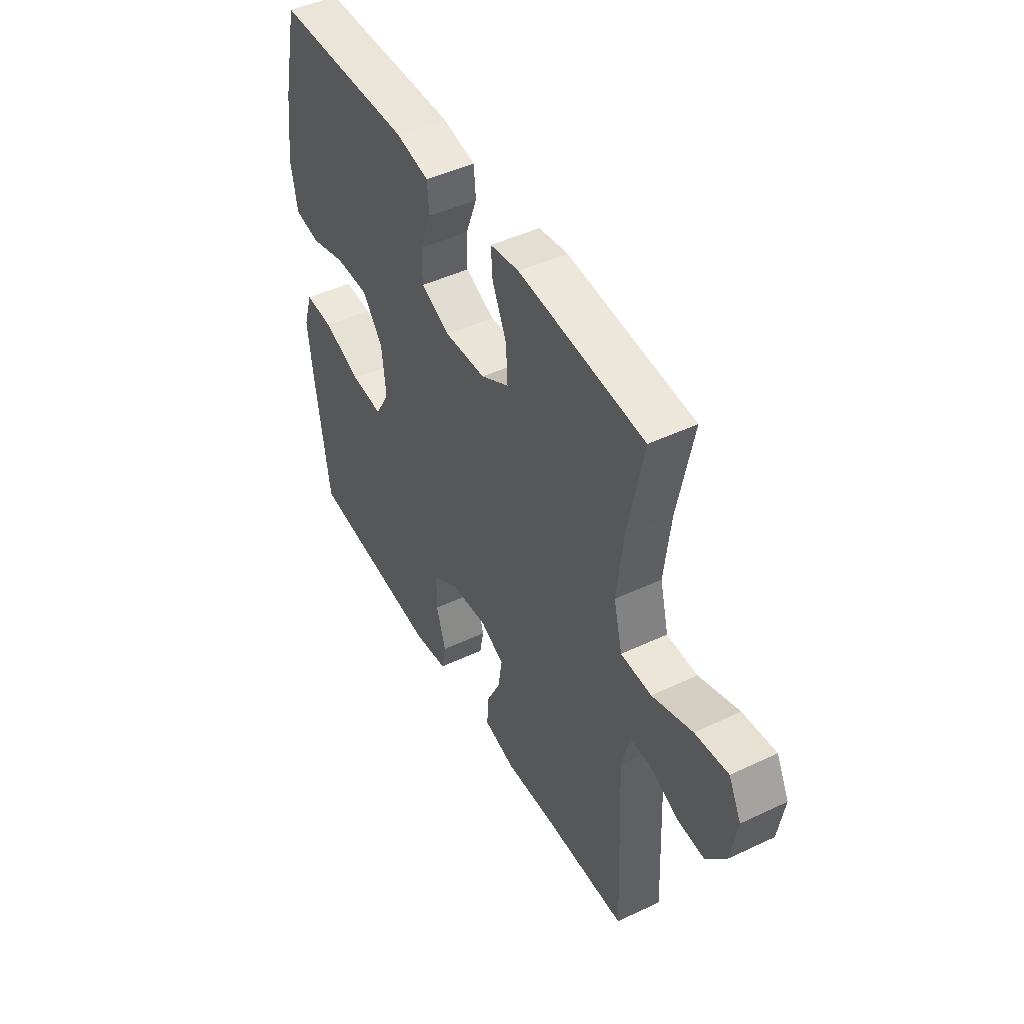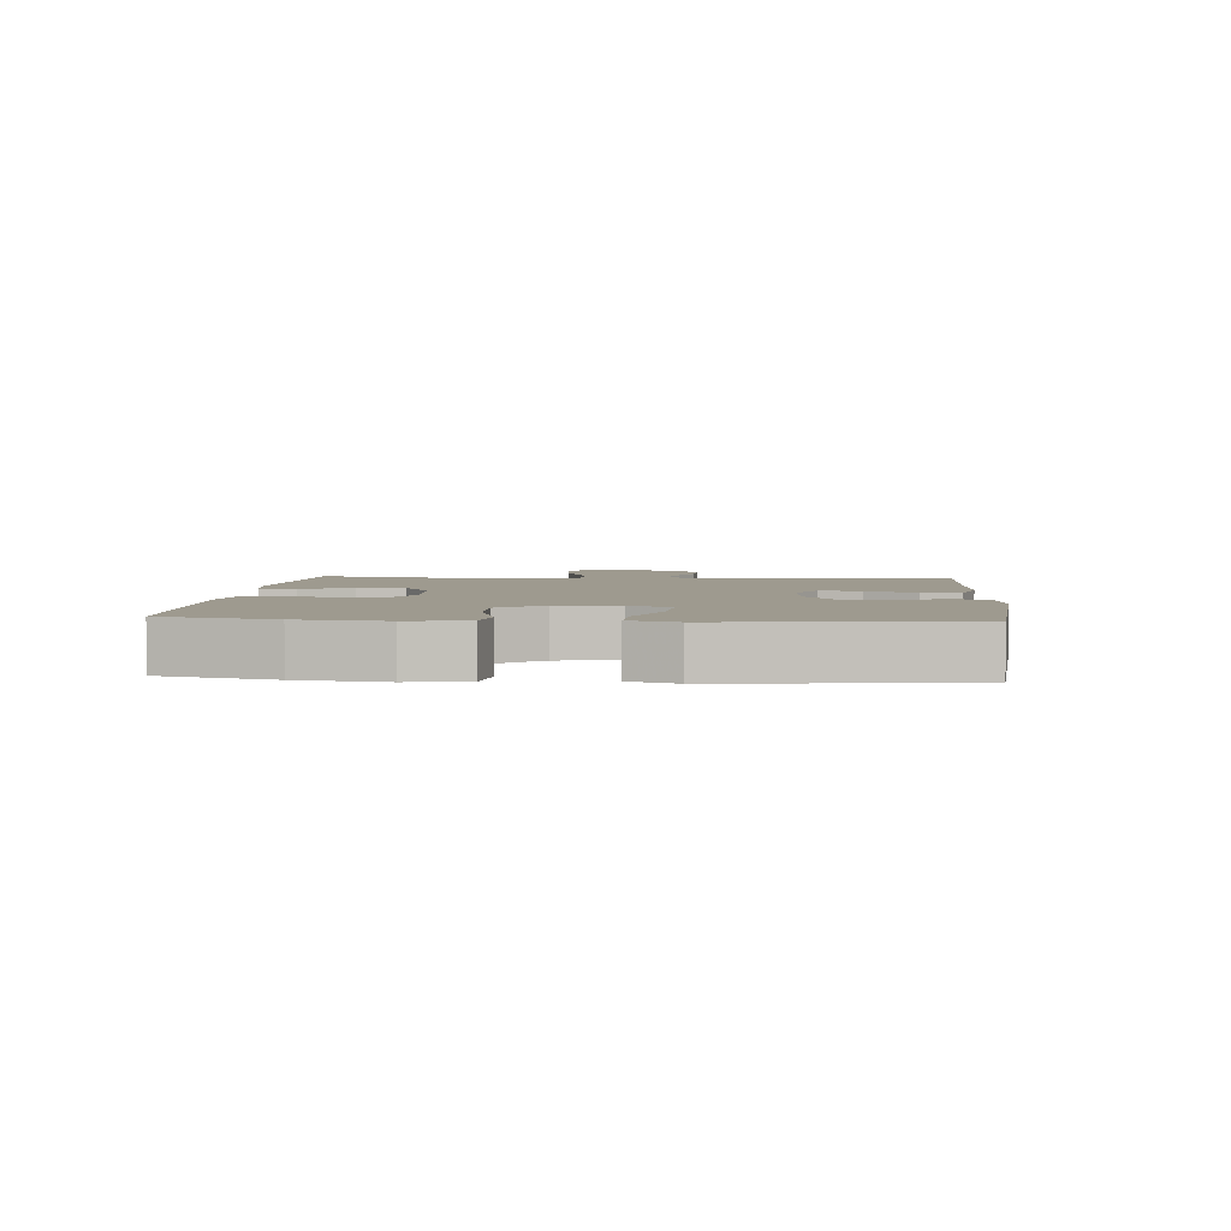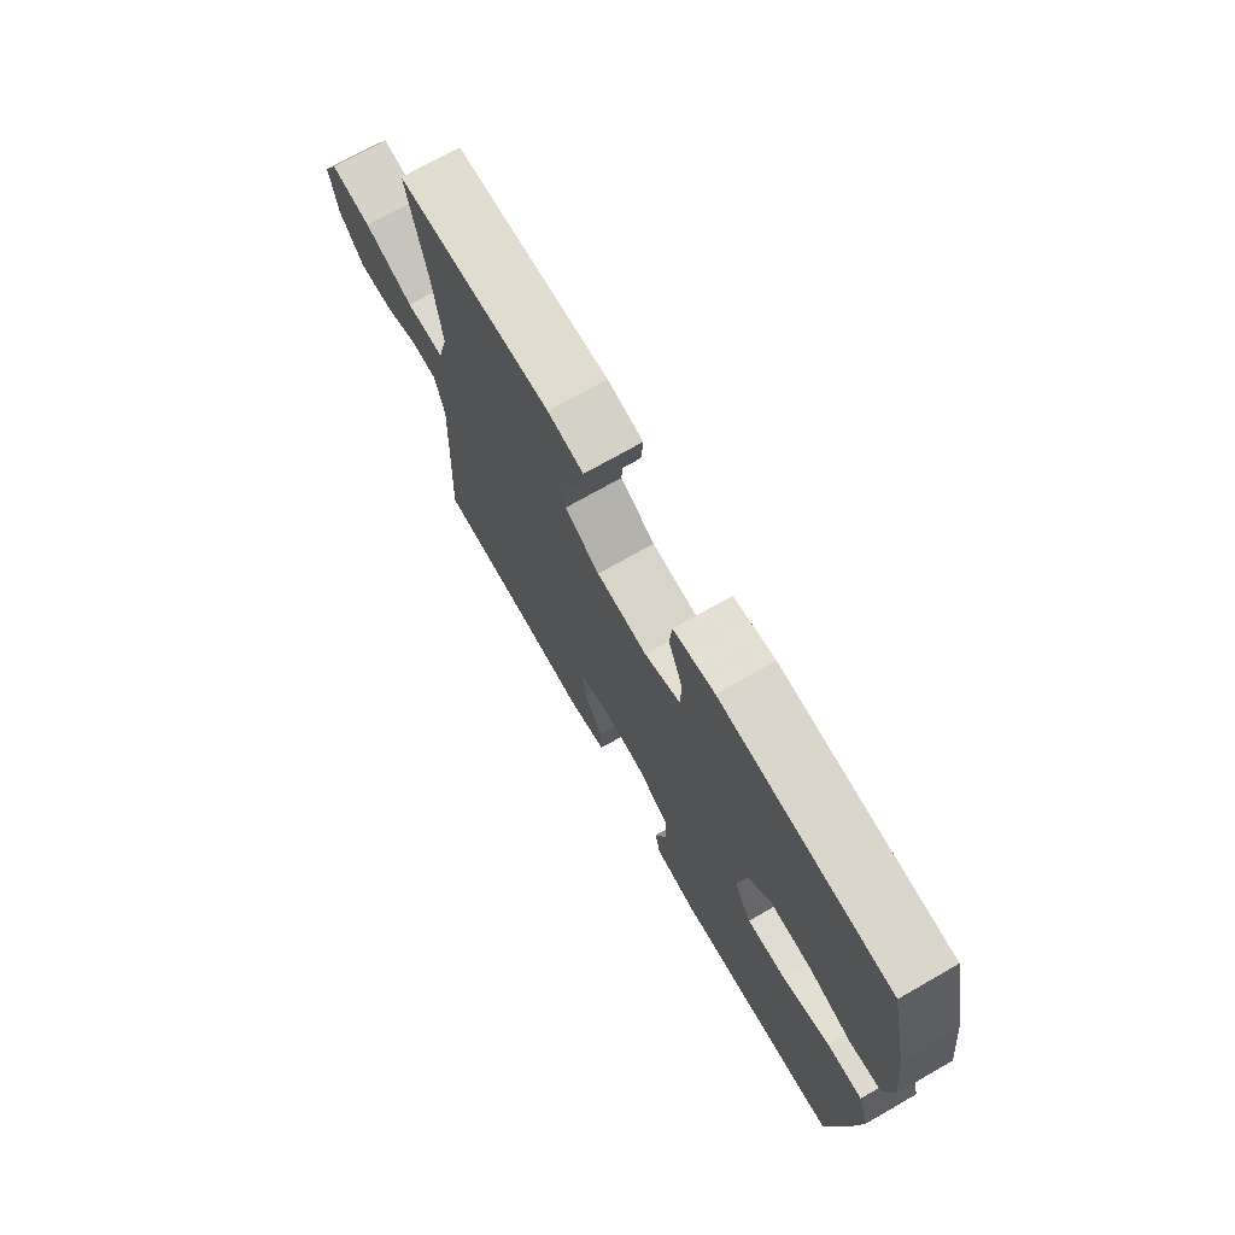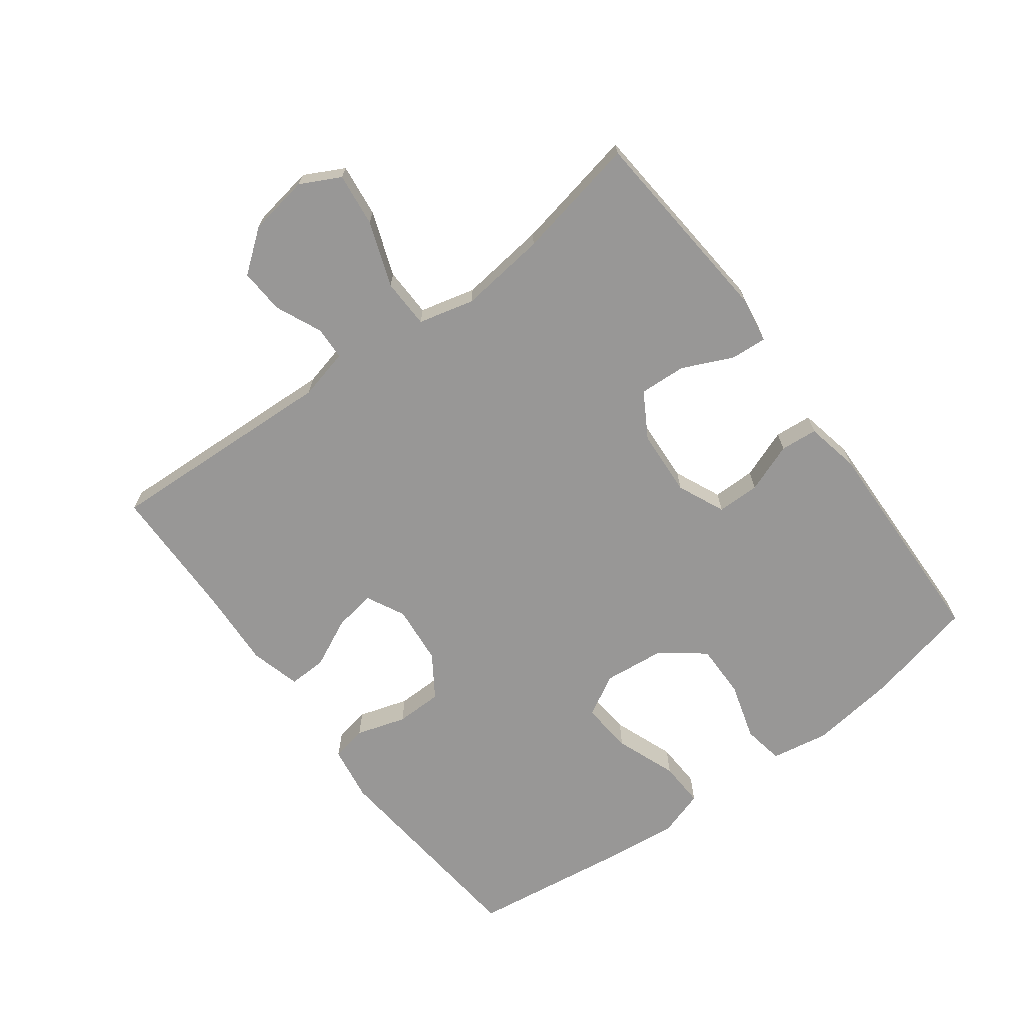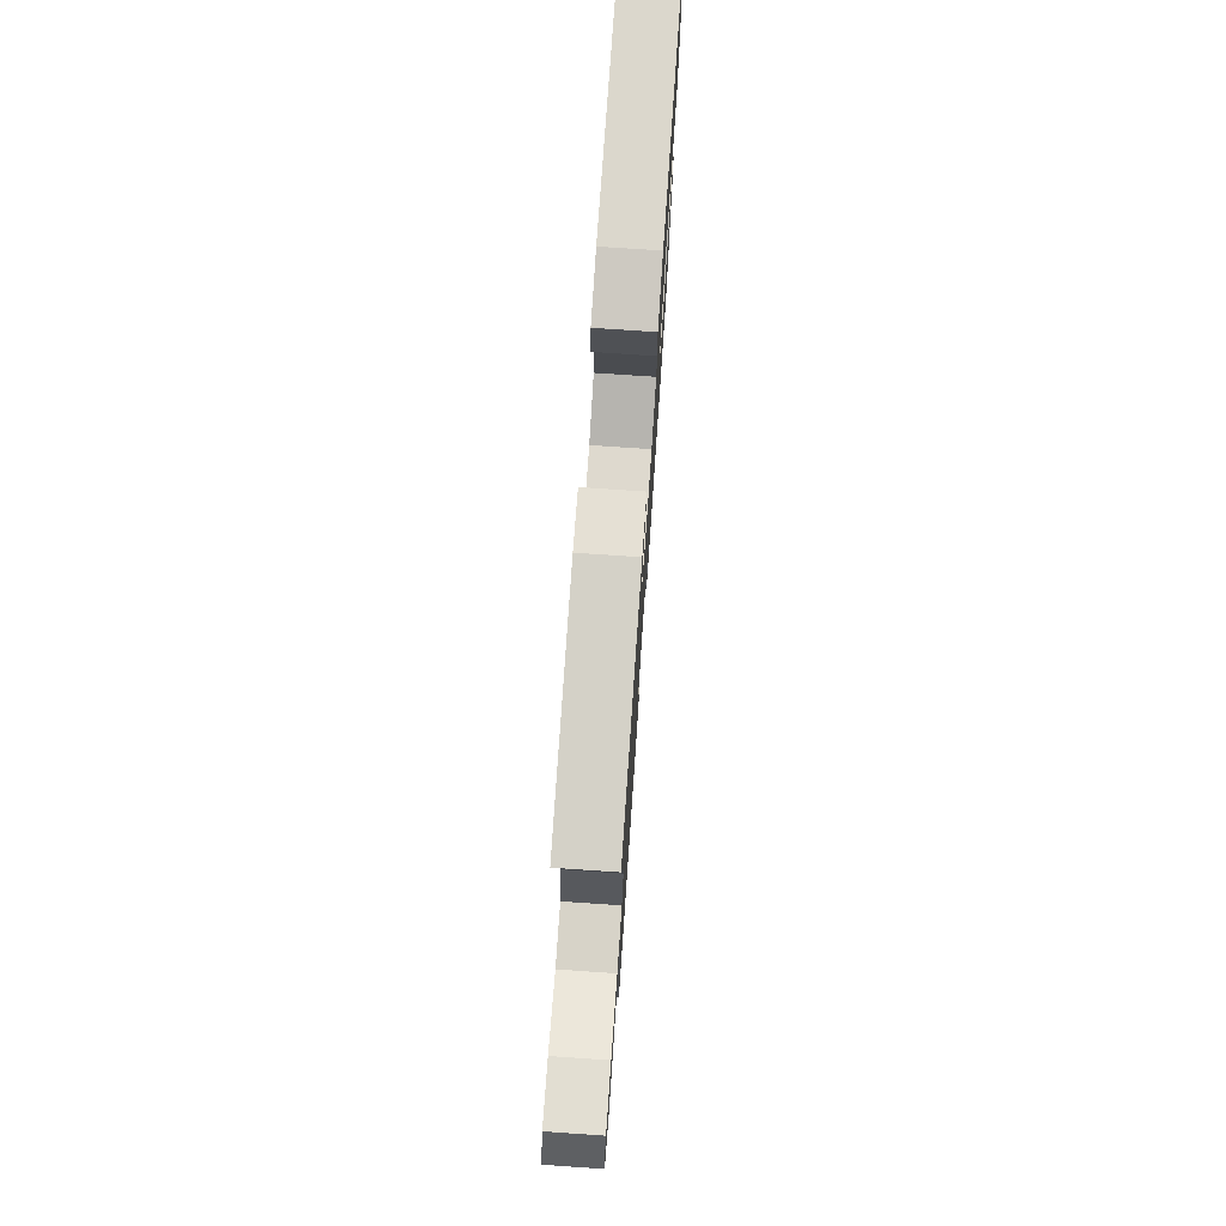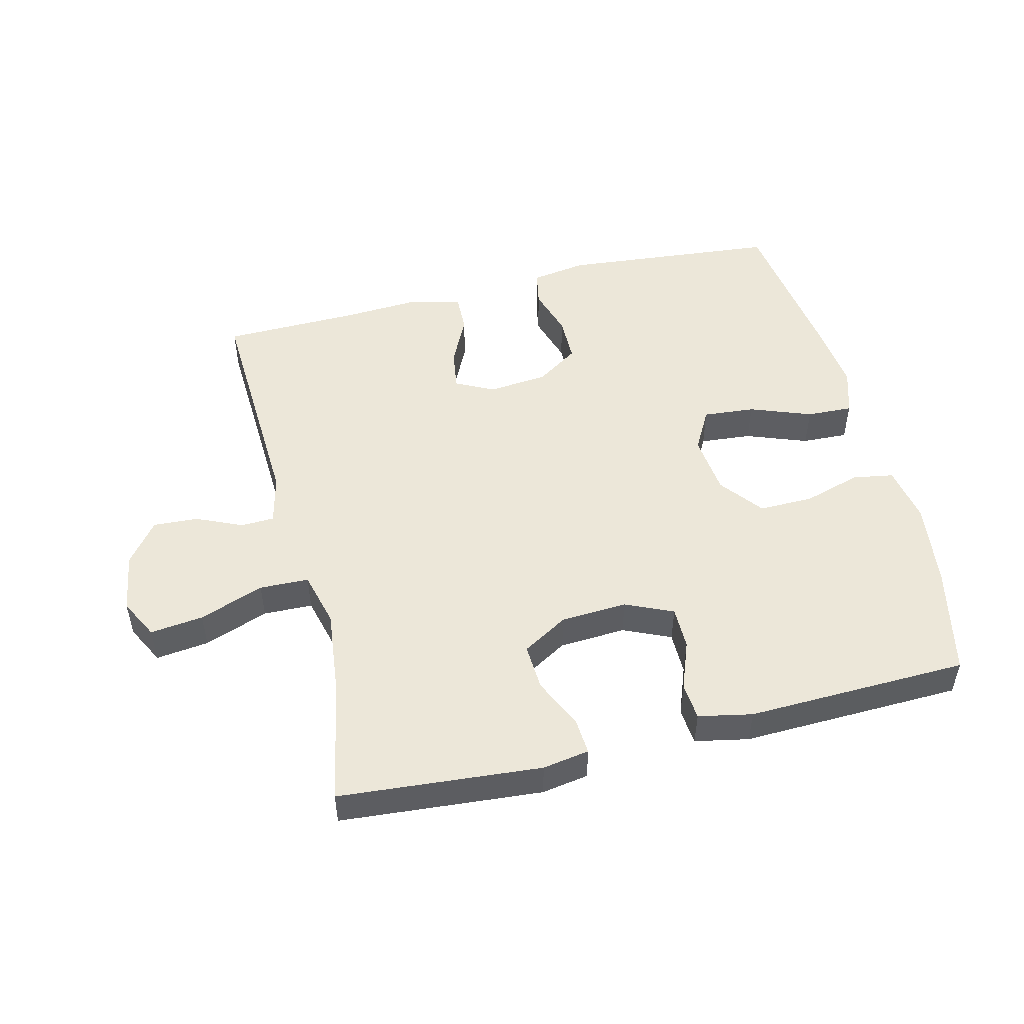
<metadata>
{"format":"obj","ext":"obj","renderer":"f3d","projection":"perspective","resolution":1024,"background":"white","views":[{"elev":46.6,"azim":-118.3,"up":"+Z"},{"elev":3.7,"azim":94.8,"up":"+Y"},{"elev":72.6,"azim":60.3,"up":"+Z"},{"elev":-68.3,"azim":-53.3,"up":"+Y"},{"elev":75.0,"azim":-86.1,"up":"+Z"},{"elev":50.1,"azim":-13.9,"up":"+Y"}]}
</metadata>
<code>
v 0.5 0.07 0.5
v 0.539 0.07 0.326
v 0.556 0.07 0.192
v 0.54 0.07 0.102
v 0.476 0.07 0.091
v 0.386 0.07 0.118
v 0.301 0.07 0.119
v 0.249 0.07 0.052
v 0.239 0.07 -0.044
v 0.275 0.07 -0.109
v 0.356 0.07 -0.102
v 0.452 0.07 -0.066
v 0.524 0.07 -0.063
v 0.547 0.07 -0.136
v 0.534 0.07 -0.253
v 0.5 0.07 -0.5
v 0.16 0.07 -0.532
v 0.073 0.07 -0.518
v 0.062 0.07 -0.462
v 0.086 0.07 -0.384
v 0.085 0.07 -0.311
v 0.019 0.07 -0.267
v -0.074 0.07 -0.258
v -0.134 0.07 -0.288
v -0.124 0.07 -0.353
v -0.087 0.07 -0.43
v -0.085 0.07 -0.49
v -0.164 0.07 -0.511
v -0.288 0.07 -0.504
v -0.5 0.07 -0.5
v -0.483 0.07 -0.136
v -0.502 0.07 -0.057
v -0.554 0.07 -0.055
v -0.626 0.07 -0.087
v -0.696 0.07 -0.091
v -0.746 0.07 -0.026
v -0.761 0.07 0.068
v -0.729 0.07 0.13
v -0.646 0.07 0.12
v -0.545 0.07 0.083
v -0.468 0.07 0.085
v -0.446 0.07 0.172
v -0.462 0.07 0.308
v -0.5 0.07 0.5
v -0.184 0.07 0.526
v -0.111 0.07 0.514
v -0.115 0.07 0.458
v -0.151 0.07 0.379
v -0.155 0.07 0.306
v -0.084 0.07 0.264
v 0.02 0.07 0.258
v 0.094 0.07 0.291
v 0.094 0.07 0.358
v 0.065 0.07 0.435
v 0.07 0.07 0.493
v 0.154 0.07 0.51
v 0.5 0 0.5
v 0.539 0 0.326
v 0.556 0 0.192
v 0.54 0 0.102
v 0.476 0 0.091
v 0.386 0 0.118
v 0.301 0 0.119
v 0.249 0 0.052
v 0.239 0 -0.044
v 0.275 0 -0.109
v 0.356 0 -0.102
v 0.452 0 -0.066
v 0.524 0 -0.063
v 0.547 0 -0.136
v 0.534 0 -0.253
v 0.5 0 -0.5
v 0.16 0 -0.532
v 0.073 0 -0.518
v 0.062 0 -0.462
v 0.086 0 -0.384
v 0.085 0 -0.311
v 0.019 0 -0.267
v -0.074 0 -0.258
v -0.134 0 -0.288
v -0.124 0 -0.353
v -0.087 0 -0.43
v -0.085 0 -0.49
v -0.164 0 -0.511
v -0.288 0 -0.504
v -0.5 0 -0.5
v -0.483 0 -0.136
v -0.502 0 -0.057
v -0.554 0 -0.055
v -0.626 0 -0.087
v -0.696 0 -0.091
v -0.746 0 -0.026
v -0.761 0 0.068
v -0.729 0 0.13
v -0.646 0 0.12
v -0.545 0 0.083
v -0.468 0 0.085
v -0.446 0 0.172
v -0.462 0 0.308
v -0.5 0 0.5
v -0.184 0 0.526
v -0.111 0 0.514
v -0.115 0 0.458
v -0.151 0 0.379
v -0.155 0 0.306
v -0.084 0 0.264
v 0.02 0 0.258
v 0.094 0 0.291
v 0.094 0 0.358
v 0.065 0 0.435
v 0.07 0 0.493
v 0.154 0 0.51
f 4 5 6
f 3 4 6
f 2 3 6
f 1 2 6
f 56 1 6
f 55 56 6
f 54 55 6
f 53 54 6
f 52 53 6 7
f 51 52 7 8
f 50 51 8 9
f 49 50 9 10
f 46 47 48
f 45 46 48
f 44 45 48
f 43 44 48
f 42 43 48 49
f 41 42 49 10
f 38 39 40
f 37 38 40
f 36 37 40
f 35 36 40
f 34 35 40
f 33 34 40
f 32 33 40 41
f 31 32 41 10
f 29 30 31
f 28 29 31
f 27 28 31
f 26 27 31
f 25 26 31
f 24 25 31
f 23 24 31
f 22 23 31 10
f 18 19 20
f 17 18 20
f 16 17 20
f 15 16 20
f 14 15 20
f 13 14 20
f 12 13 20
f 11 12 20
f 11 20 21
f 10 11 21 22
f 62 61 60
f 62 60 59
f 62 59 58
f 62 58 57
f 62 57 112
f 62 112 111
f 62 111 110
f 62 110 109
f 63 62 109 108
f 64 63 108 107
f 65 64 107 106
f 66 65 106 105
f 104 103 102
f 104 102 101
f 104 101 100
f 104 100 99
f 105 104 99 98
f 66 105 98 97
f 96 95 94
f 96 94 93
f 96 93 92
f 96 92 91
f 96 91 90
f 96 90 89
f 97 96 89 88
f 66 97 88 87
f 87 86 85
f 87 85 84
f 87 84 83
f 87 83 82
f 87 82 81
f 87 81 80
f 87 80 79
f 66 87 79 78
f 76 75 74
f 76 74 73
f 76 73 72
f 76 72 71
f 76 71 70
f 76 70 69
f 76 69 68
f 76 68 67
f 77 76 67
f 78 77 67 66
f 1 57 58 2
f 2 58 59 3
f 3 59 60 4
f 4 60 61 5
f 5 61 62 6
f 6 62 63 7
f 7 63 64 8
f 8 64 65 9
f 9 65 66 10
f 10 66 67 11
f 11 67 68 12
f 12 68 69 13
f 13 69 70 14
f 14 70 71 15
f 15 71 72 16
f 16 72 73 17
f 17 73 74 18
f 18 74 75 19
f 19 75 76 20
f 20 76 77 21
f 21 77 78 22
f 22 78 79 23
f 23 79 80 24
f 24 80 81 25
f 25 81 82 26
f 26 82 83 27
f 27 83 84 28
f 28 84 85 29
f 29 85 86 30
f 30 86 87 31
f 31 87 88 32
f 32 88 89 33
f 33 89 90 34
f 34 90 91 35
f 35 91 92 36
f 36 92 93 37
f 37 93 94 38
f 38 94 95 39
f 39 95 96 40
f 40 96 97 41
f 41 97 98 42
f 42 98 99 43
f 43 99 100 44
f 44 100 101 45
f 45 101 102 46
f 46 102 103 47
f 47 103 104 48
f 48 104 105 49
f 49 105 106 50
f 50 106 107 51
f 51 107 108 52
f 52 108 109 53
f 53 109 110 54
f 54 110 111 55
f 55 111 112 56
f 56 112 57 1

</code>
